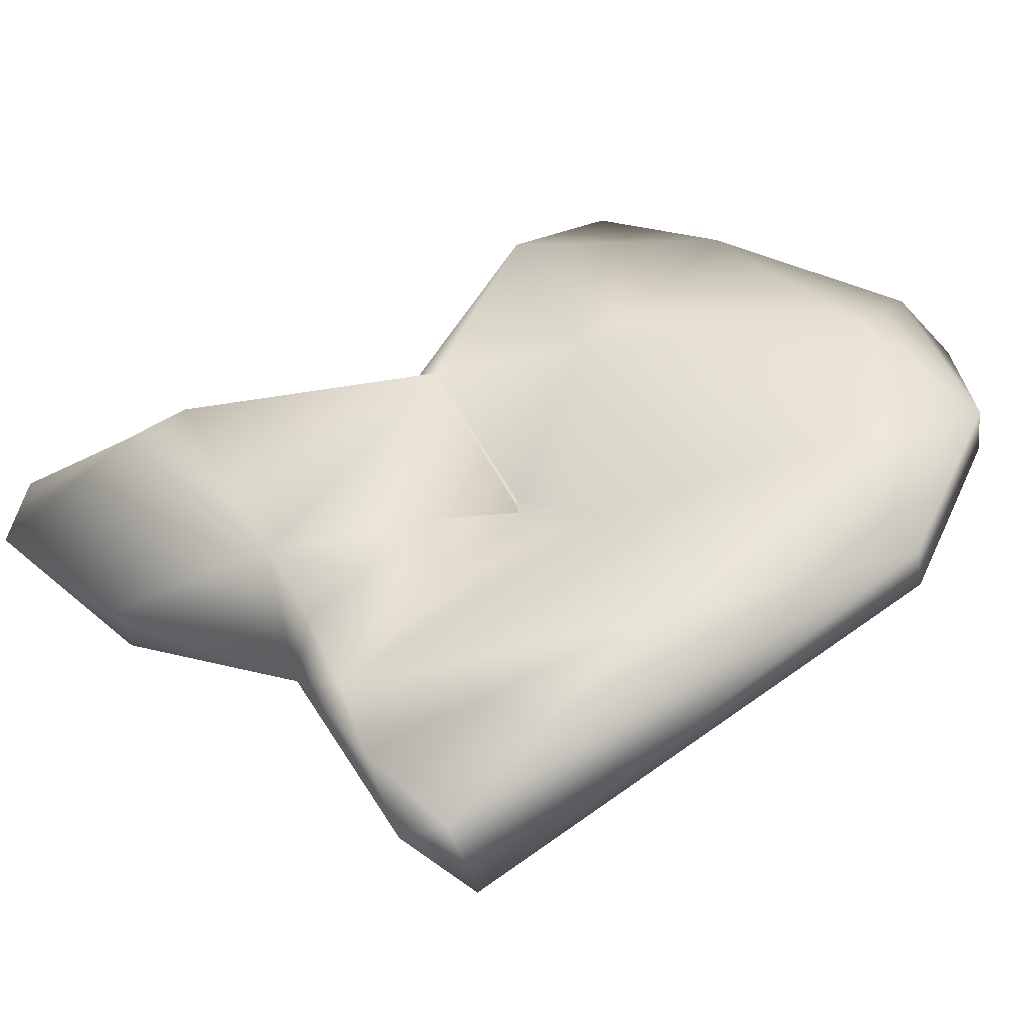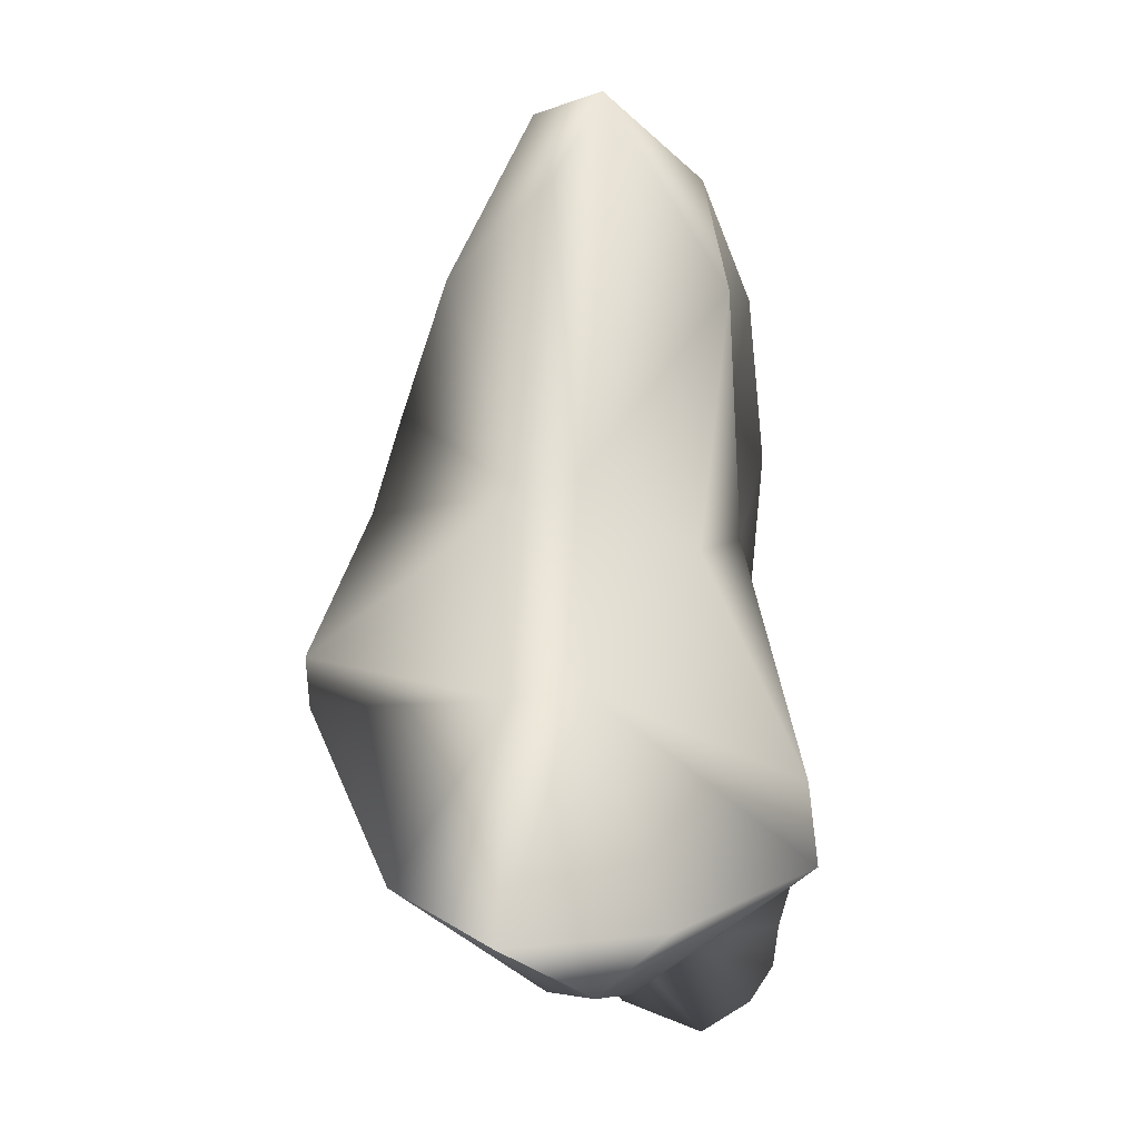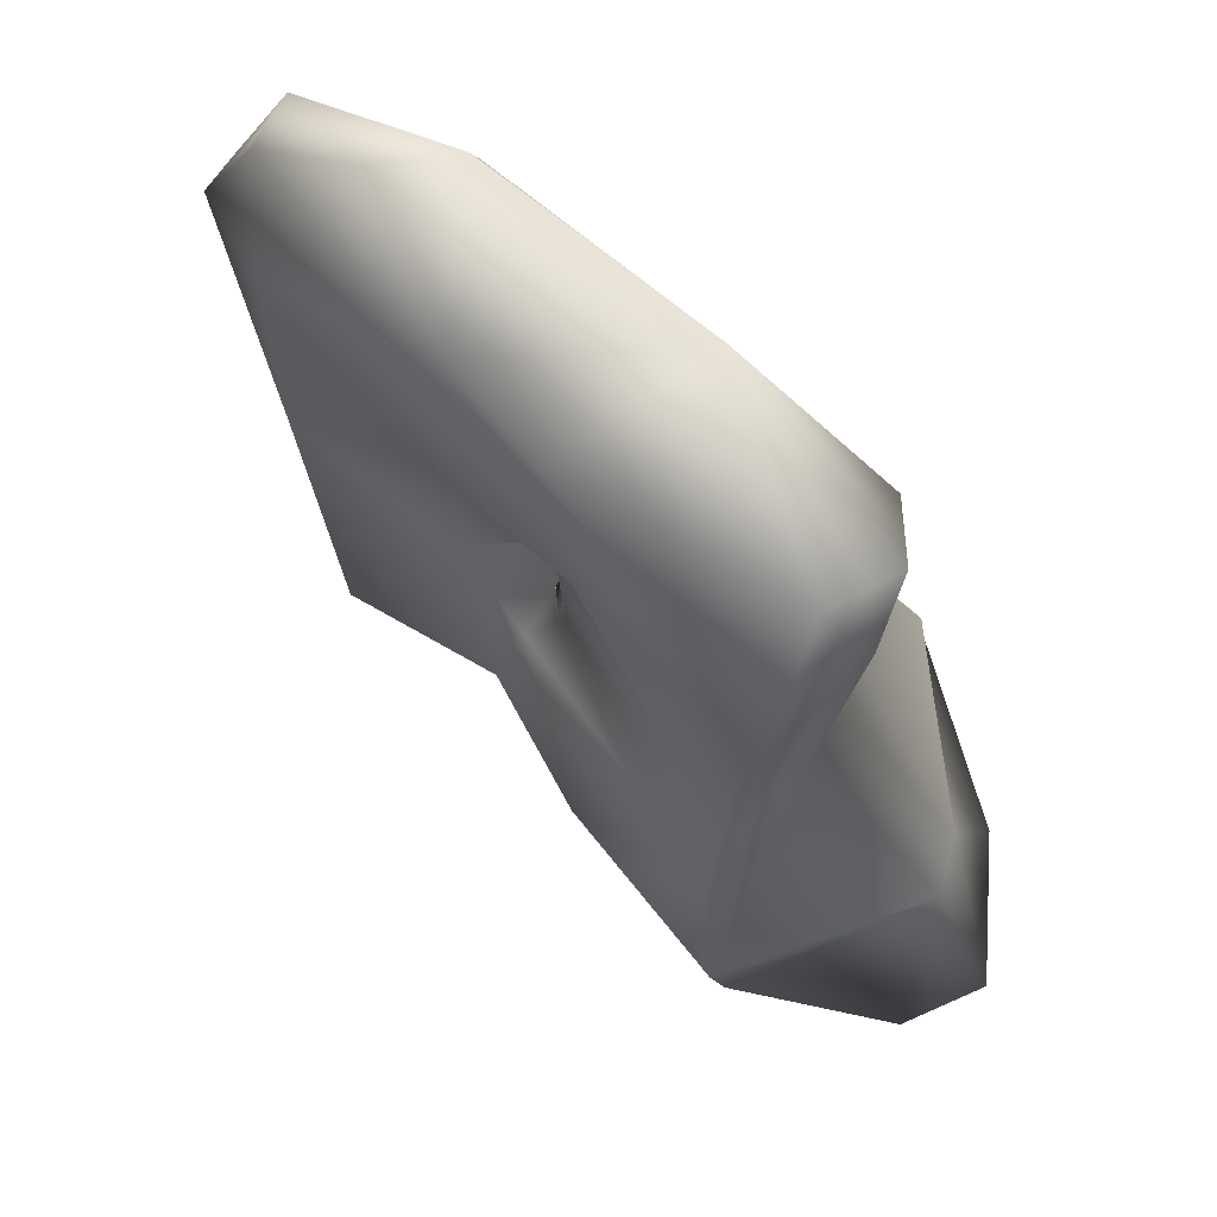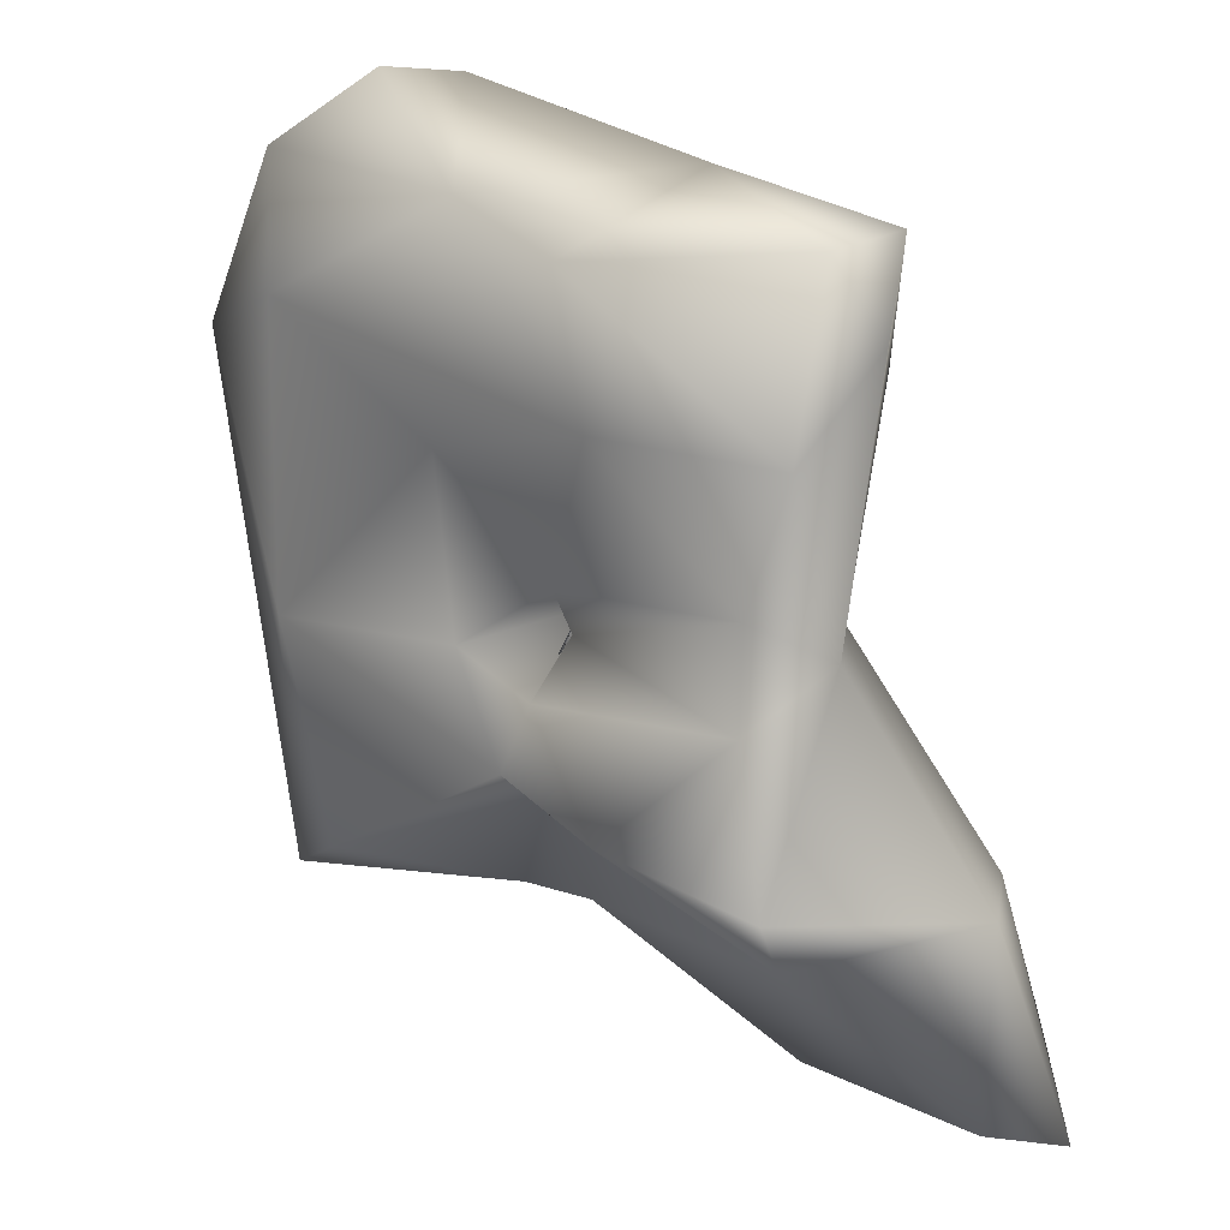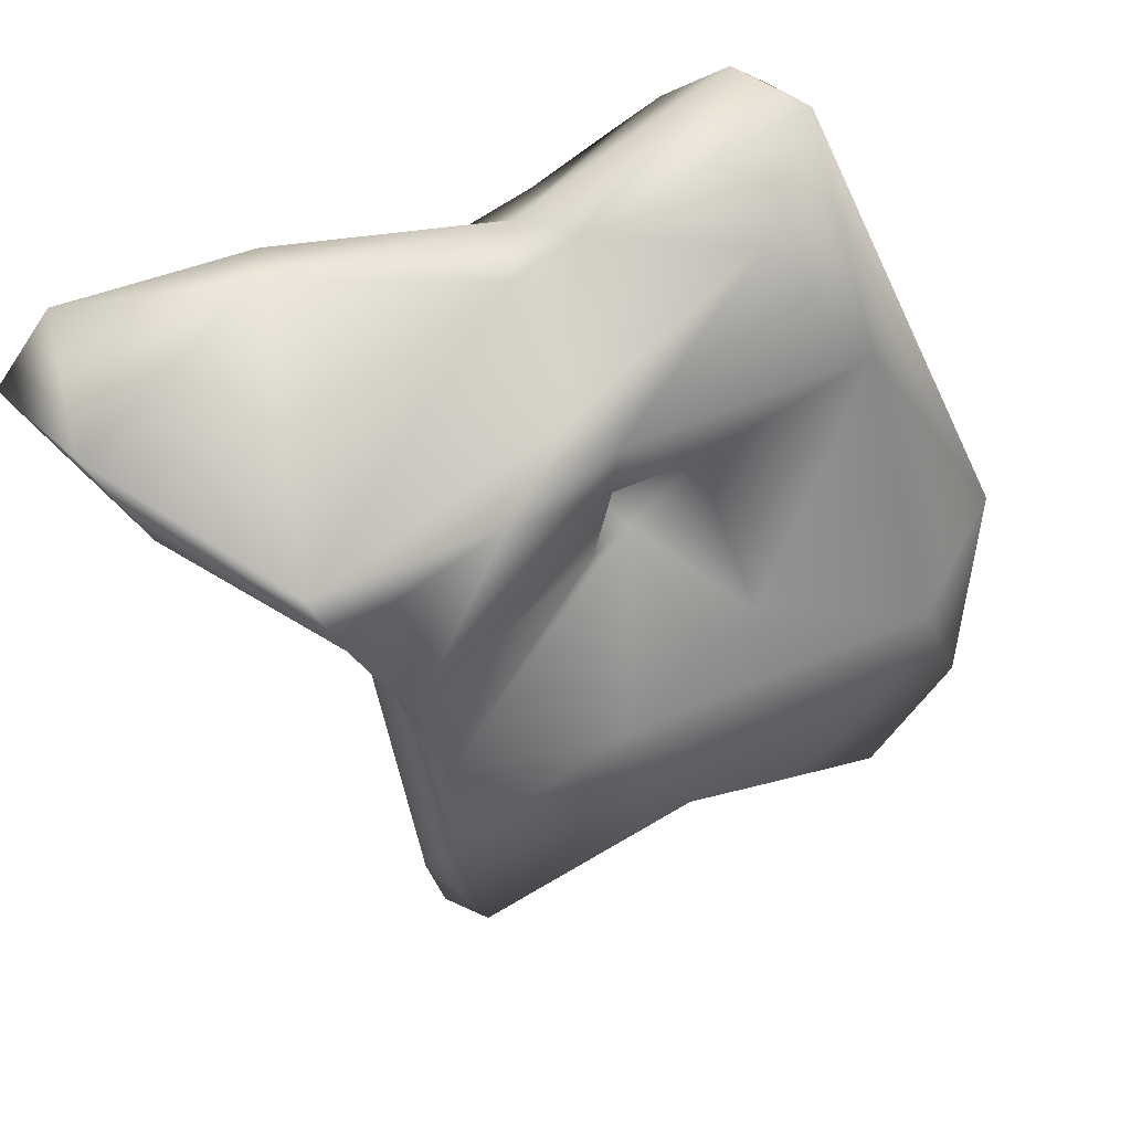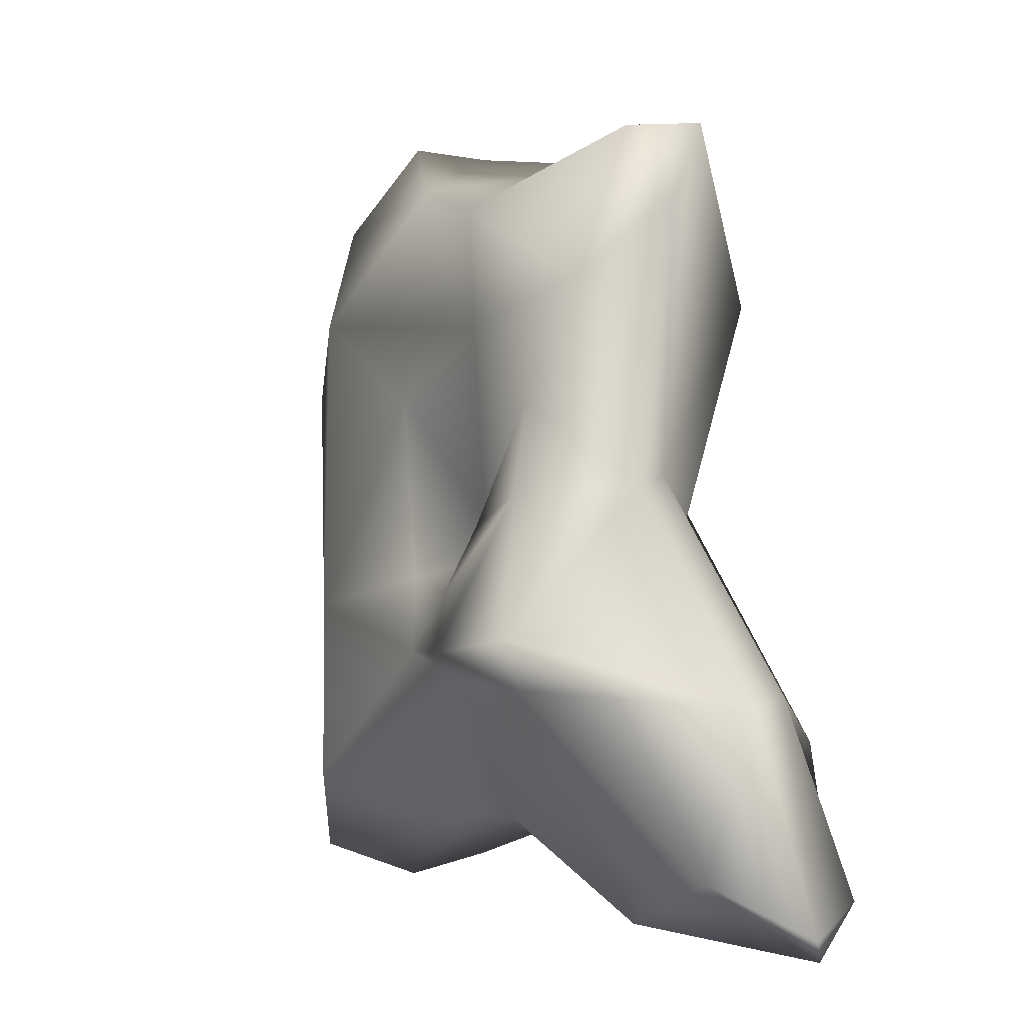
<metadata>
{"format":"obj","ext":"obj","renderer":"f3d","projection":"perspective","resolution":1024,"background":"white","views":[{"elev":57.3,"azim":-133.3,"up":"+Y"},{"elev":-13.2,"azim":80.7,"up":"+Z"},{"elev":72.7,"azim":19.1,"up":"+Z"},{"elev":27.6,"azim":14.0,"up":"+Z"},{"elev":-58.4,"azim":-164.9,"up":"+Y"},{"elev":-2.1,"azim":36.9,"up":"+Z"}]}
</metadata>
<code>
v -0.08103 0.07944 0.01427
v -0.1124 0.1178 0.2905
v 0.07502 0.03938 0.318
v -0.009014 -0.05865 0.277
v -0.1024 -0.02856 0.1229
v 0.06031 0.05974 0.1377
v 0.02048 -0.09042 0.1722
v -0.2424 0.02736 -0.05125
v -0.1912 0.1214 -0.05199
v 0.1795 -0.1041 0.3179
v -0.02073 -0.02063 0.02167
v 0.01217 -0.0278 -0.006787
v -0.01298 -0.03731 -0.02165
v 0.006618 0.01248 0.007509
v 0.22 -0.06191 0.3212
v 0.2167 -0.09645 0.2563
v 0.0003523 -0.002682 0.00098
v -0.0895 -0.02953 -0.02703
v -0.2086 0.1039 -0.2673
v -0.006395 0.01502 0.00055
v -9.27e-05 -0.06468 0.003213
v 0.1995 0.03036 0.1883
v 0.006223 -0.06813 0.01341
v -0.1808 -0.04297 -0.1979
v 0.1941 -0.07591 0.04958
v 0.1715 -0.1632 0.1952
v 0.1483 -0.1904 0.103
v -0.03898 -0.09531 -0.08747
v -0.2392 0.03332 -0.2667
v -0.1263 0.1129 -0.2747
v -0.04987 0.09989 -0.1229
v -0.004689 0.005562 0.002005
v -0.02284 -0.07373 -0.04103
v -0.0473 -0.009276 -0.2296
v -0.1849 0.08664 -0.2944
v 0.1321 0.05098 0.02796
v 0.1509 -0.2102 0.0308
v -0.07342 0.119 -0.2516
v 0.01351 0.07061 -0.08175
v 0.153 0.01768 0.01319
v 0.0458 -0.1722 -0.08798
v -0.008059 0.1078 -0.2286
v 0.1764 -0.2554 -0.0753
v -0.009992 -0.07059 -0.1111
v 0.0006356 0.01683 -0.2435
v 0.06764 0.09841 -0.2086
v 0.2383 0.06974 -0.1601
v 0.1976 -0.112 0.03875
v 0.2458 0.07315 -0.2165
v 0.188 -0.2523 -0.1115
v 0.01113 -0.03717 -0.2186
v 0.1775 -0.09311 -0.2932
v 0.1835 -0.03844 -0.2945
v 0.3372 -0.08884 -0.3095
v 0.3397 -0.04149 -0.2697
v 0.3184 -0.2123 -0.2435
v 0.3738 -0.1548 -0.2847
v 0.3088 -0.09011 -0.1172
v 0.3129 -0.1372 -0.1257
v -0.3087 0.09939 0.1448
v -0.2977 0.1331 0.1472
v -0.2482 0.07428 0.2927
v -0.2403 0.1208 0.2914
v -0.1944 0.1464 0.1811
v -0.2358 0.02658 0.2015
v -0.1599 0.06045 0.3599
v -0.109 0.09285 0.3503
v -0.08535 -0.02011 0.3032
f 20 1 14
f 14 1 6
f 11 5 18
f 10 4 26
f 26 4 7
f 12 20 14
f 6 2 3
f 10 3 4
f 7 5 11
f 13 12 14
f 15 3 10
f 17 11 18
f 21 12 13
f 22 3 15
f 31 1 20
f 14 6 36
f 22 6 3
f 16 15 10
f 24 8 29
f 29 8 60
f 29 60 61
f 29 61 19
f 19 61 9
f 38 9 1
f 20 12 21
f 32 21 13
f 32 13 14
f 36 6 22
f 22 15 25
f 25 15 16
f 16 10 26
f 27 7 11
f 27 11 23
f 23 11 17
f 33 17 18
f 28 18 8
f 19 9 30
f 30 9 38
f 38 1 31
f 20 21 32
f 26 7 27
f 28 33 18
f 29 19 35
f 35 19 30
f 31 20 39
f 39 20 32
f 40 36 22
f 16 26 48
f 48 26 27
f 33 23 17
f 28 8 24
f 34 24 29
f 34 29 35
f 32 14 36
f 40 22 25
f 25 16 48
f 37 27 23
f 37 23 33
f 28 24 44
f 45 35 30
f 38 31 39
f 38 39 42
f 39 32 36
f 37 33 41
f 41 33 28
f 44 24 34
f 42 39 46
f 46 39 36
f 46 36 47
f 47 36 40
f 48 27 37
f 43 37 41
f 41 28 44
f 34 35 45
f 45 30 38
f 45 38 42
f 49 46 47
f 48 37 43
f 44 34 51
f 50 43 41
f 50 41 44
f 51 34 45
f 45 42 46
f 47 40 58
f 59 25 48
f 52 45 53
f 53 45 46
f 52 51 45
f 53 46 49
f 44 51 50
f 50 51 52
f 54 52 53
f 54 53 49
f 50 52 56
f 56 52 54
f 55 54 49
f 56 54 57
f 57 54 55
f 58 55 49
f 58 49 47
f 58 57 55
f 50 56 59
f 59 56 57
f 59 57 58
f 43 50 59
f 43 59 48
f 59 58 25
f 25 58 40
f 8 65 60
f 61 64 9
f 18 5 8
f 5 65 8
f 9 64 1
f 60 62 61
f 65 62 60
f 62 63 61
f 61 63 64
f 63 2 64
f 62 66 63
f 5 7 65
f 63 66 67
f 63 67 2
f 65 68 62
f 62 68 66
f 7 68 65
f 66 68 67
f 2 6 64
f 64 6 1
f 67 3 2
f 7 4 68
f 68 4 3
f 68 3 67

</code>
